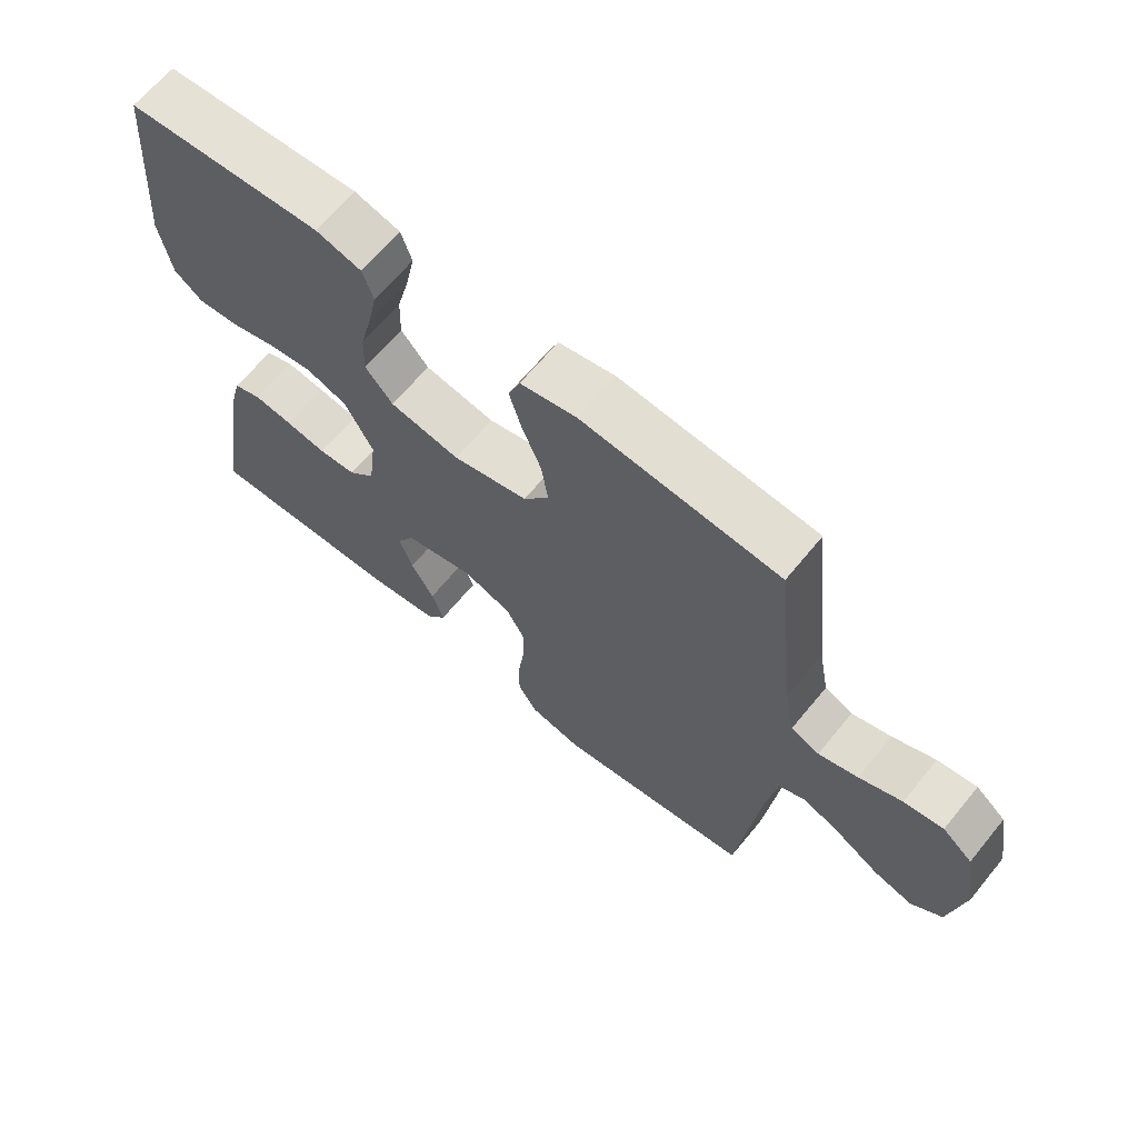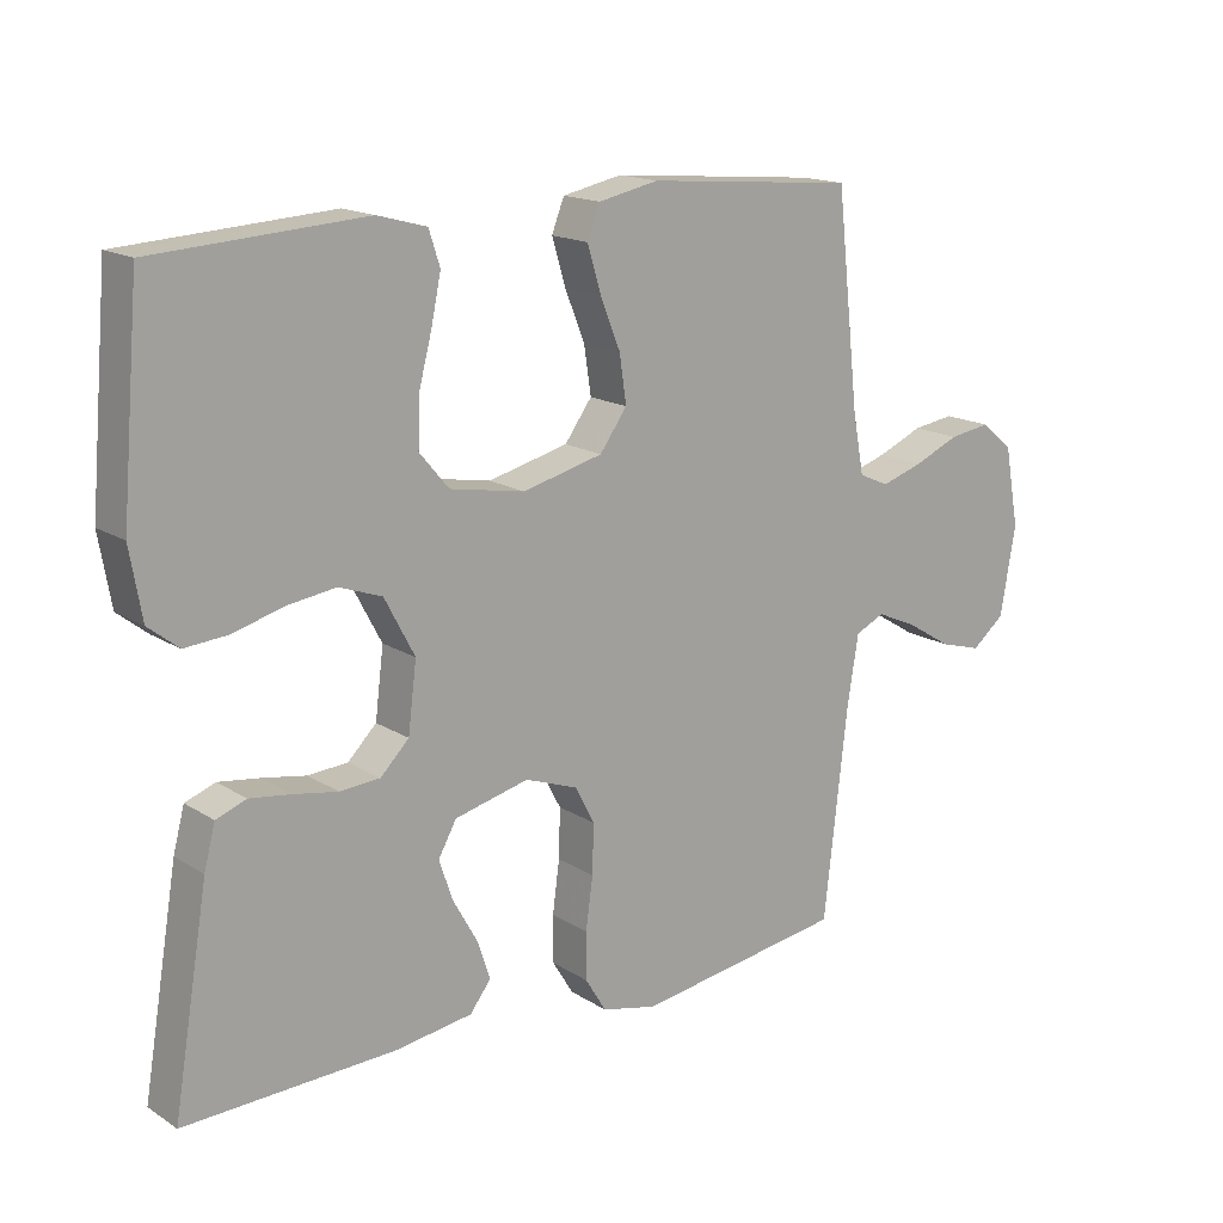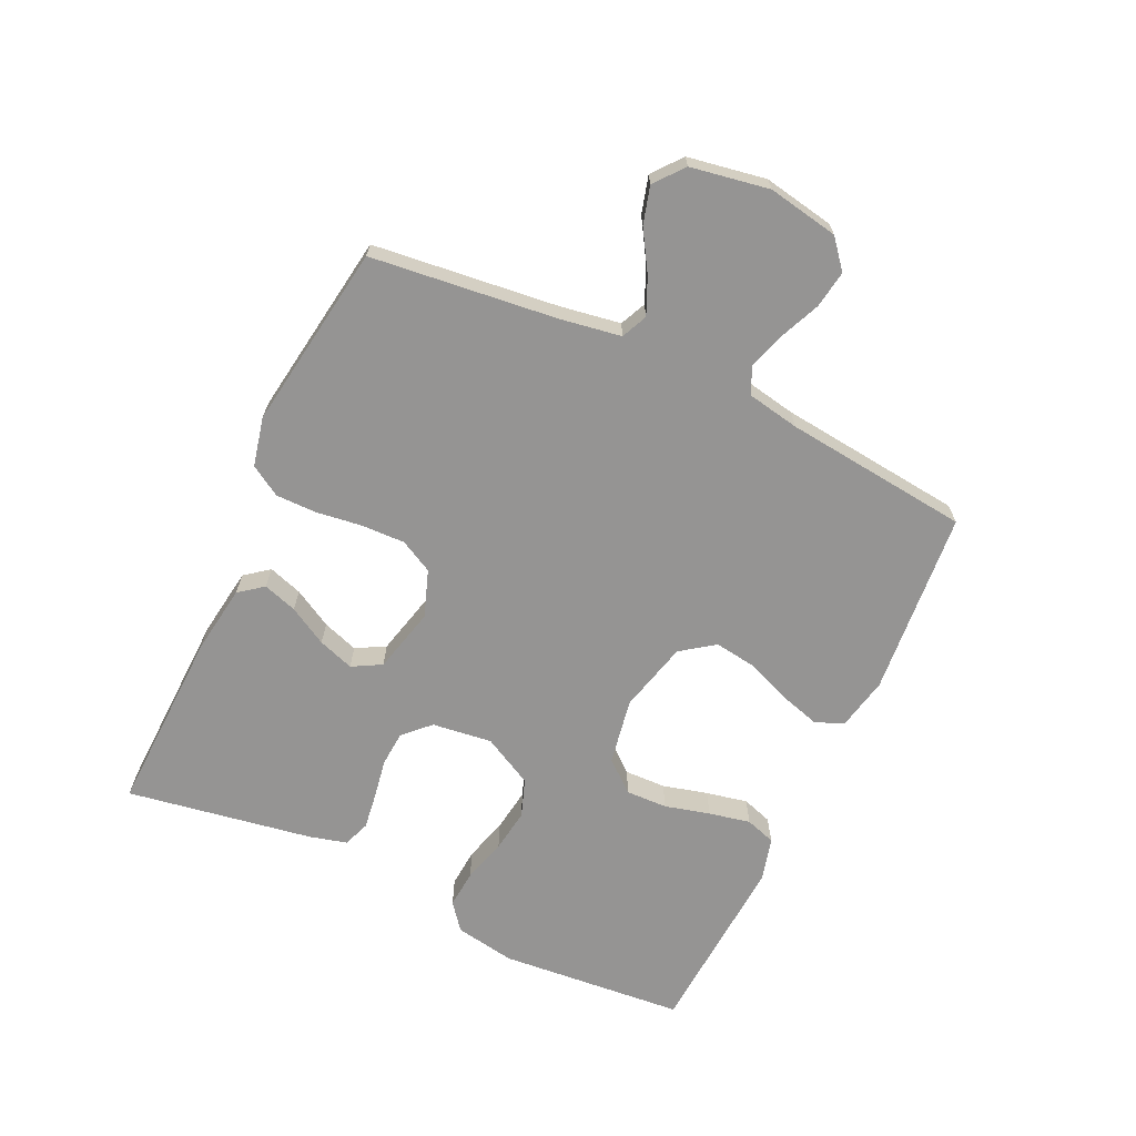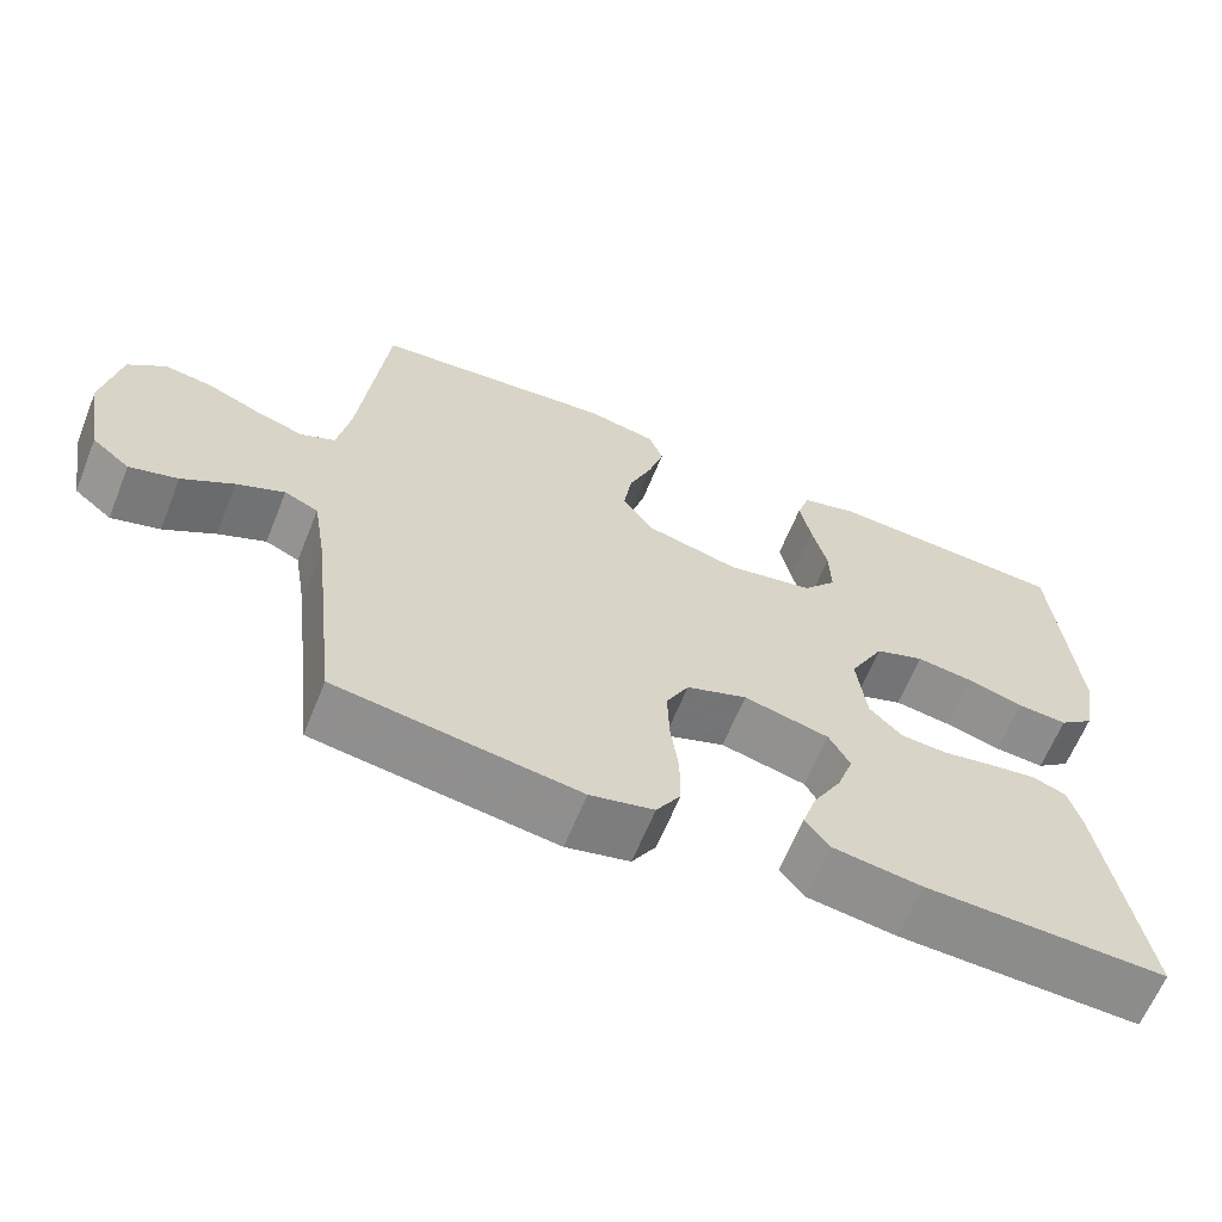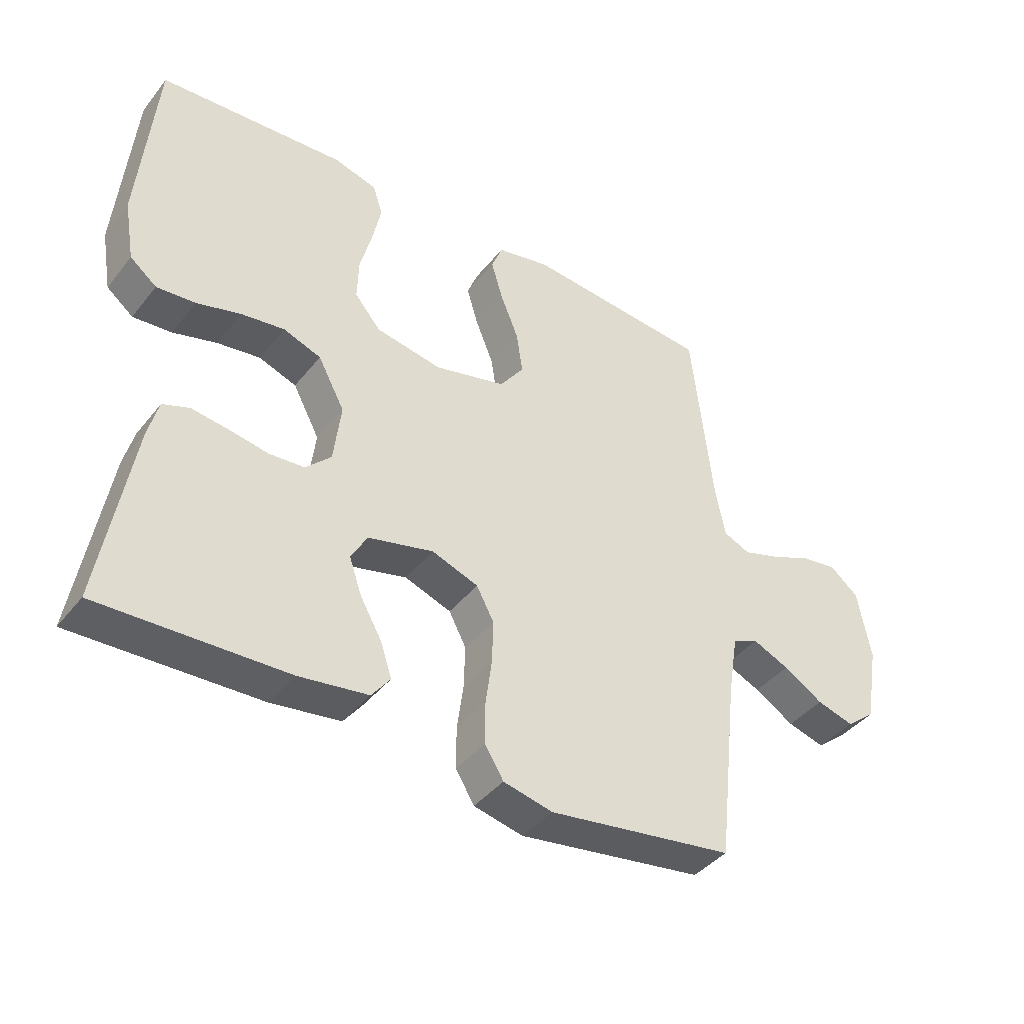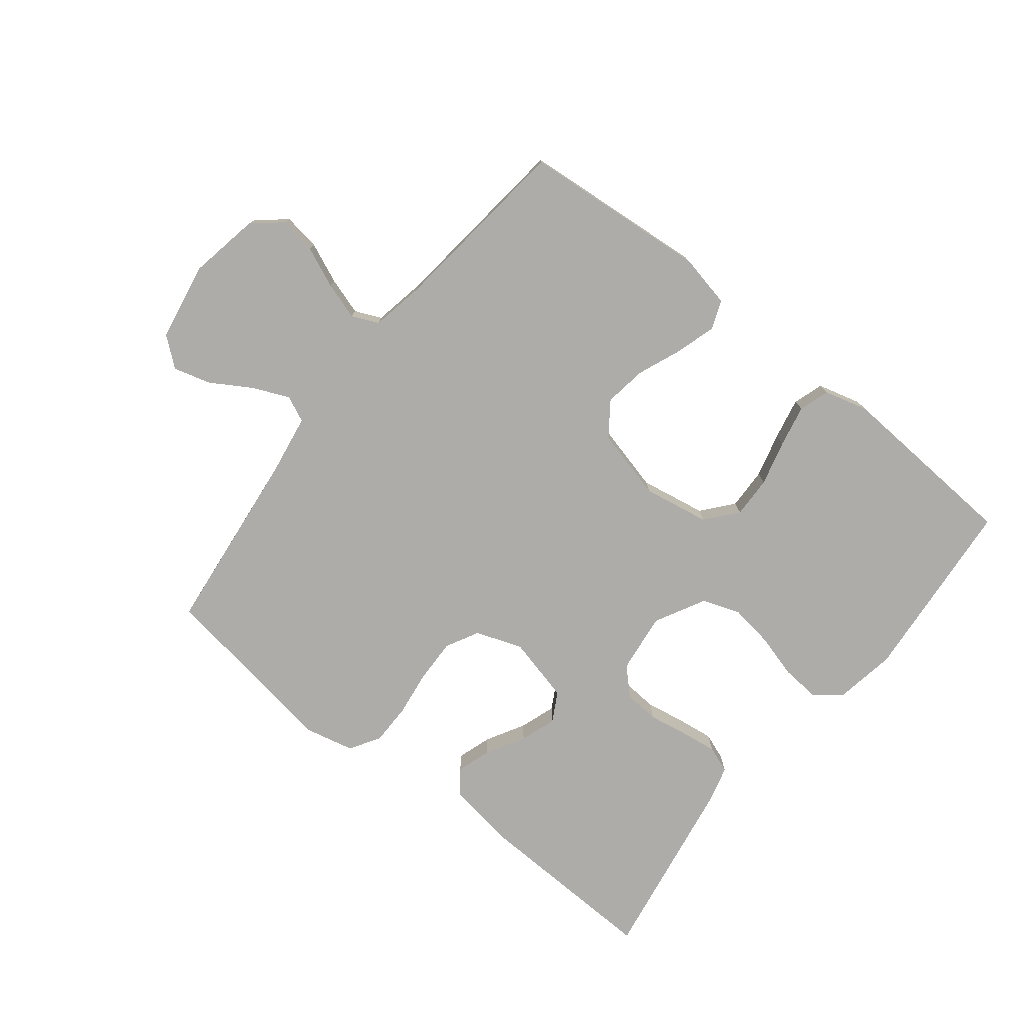
<metadata>
{"format":"obj","ext":"obj","renderer":"f3d","projection":"perspective","resolution":1024,"background":"white","views":[{"elev":65.7,"azim":-140.6,"up":"+Z"},{"elev":16.2,"azim":141.9,"up":"+Z"},{"elev":-67.2,"azim":-115.1,"up":"+Y"},{"elev":-63.6,"azim":-22.0,"up":"+Z"},{"elev":-41.1,"azim":145.2,"up":"+Z"},{"elev":-77.0,"azim":-38.4,"up":"+Y"}]}
</metadata>
<code>
v -0.5 0.07 0.5
v -0.2 0.07 0.526
v -0.114 0.07 0.508
v -0.096 0.07 0.462
v -0.115 0.07 0.398
v -0.144 0.07 0.326
v -0.154 0.07 0.258
v -0.115 0.07 0.204
v 0 0.07 0.175
v 0.107 0.07 0.194
v 0.149 0.07 0.244
v 0.147 0.07 0.311
v 0.128 0.07 0.384
v 0.114 0.07 0.451
v 0.13 0.07 0.5
v 0.2 0.07 0.519
v 0.5 0.07 0.5
v 0.526 0.07 0.2
v 0.509 0.07 0.102
v 0.466 0.07 0.068
v 0.404 0.07 0.073
v 0.333 0.07 0.093
v 0.263 0.07 0.103
v 0.202 0.07 0.081
v 0.159 0.07 0
v 0.171 0.07 -0.097
v 0.212 0.07 -0.138
v 0.269 0.07 -0.142
v 0.332 0.07 -0.131
v 0.391 0.07 -0.123
v 0.434 0.07 -0.139
v 0.45 0.07 -0.2
v 0.5 0.07 -0.5
v 0.2 0.07 -0.49
v 0.089 0.07 -0.474
v 0.059 0.07 -0.435
v 0.077 0.07 -0.38
v 0.112 0.07 -0.318
v 0.132 0.07 -0.26
v 0.106 0.07 -0.213
v 0 0.07 -0.187
v -0.075 0.07 -0.214
v -0.103 0.07 -0.267
v -0.101 0.07 -0.337
v -0.091 0.07 -0.411
v -0.091 0.07 -0.478
v -0.121 0.07 -0.527
v -0.2 0.07 -0.545
v -0.5 0.07 -0.5
v -0.534 0.07 -0.2
v -0.55 0.07 -0.102
v -0.592 0.07 -0.083
v -0.651 0.07 -0.109
v -0.715 0.07 -0.148
v -0.775 0.07 -0.165
v -0.822 0.07 -0.127
v -0.844 0.07 0
v -0.823 0.07 0.114
v -0.777 0.07 0.152
v -0.717 0.07 0.143
v -0.652 0.07 0.115
v -0.592 0.07 0.096
v -0.549 0.07 0.115
v -0.533 0.07 0.2
v -0.5 0 0.5
v -0.2 0 0.526
v -0.114 0 0.508
v -0.096 0 0.462
v -0.115 0 0.398
v -0.144 0 0.326
v -0.154 0 0.258
v -0.115 0 0.204
v 0 0 0.175
v 0.107 0 0.194
v 0.149 0 0.244
v 0.147 0 0.311
v 0.128 0 0.384
v 0.114 0 0.451
v 0.13 0 0.5
v 0.2 0 0.519
v 0.5 0 0.5
v 0.526 0 0.2
v 0.509 0 0.102
v 0.466 0 0.068
v 0.404 0 0.073
v 0.333 0 0.093
v 0.263 0 0.103
v 0.202 0 0.081
v 0.159 0 0
v 0.171 0 -0.097
v 0.212 0 -0.138
v 0.269 0 -0.142
v 0.332 0 -0.131
v 0.391 0 -0.123
v 0.434 0 -0.139
v 0.45 0 -0.2
v 0.5 0 -0.5
v 0.2 0 -0.49
v 0.089 0 -0.474
v 0.059 0 -0.435
v 0.077 0 -0.38
v 0.112 0 -0.318
v 0.132 0 -0.26
v 0.106 0 -0.213
v 0 0 -0.187
v -0.075 0 -0.214
v -0.103 0 -0.267
v -0.101 0 -0.337
v -0.091 0 -0.411
v -0.091 0 -0.478
v -0.121 0 -0.527
v -0.2 0 -0.545
v -0.5 0 -0.5
v -0.534 0 -0.2
v -0.55 0 -0.102
v -0.592 0 -0.083
v -0.651 0 -0.109
v -0.715 0 -0.148
v -0.775 0 -0.165
v -0.822 0 -0.127
v -0.844 0 0
v -0.823 0 0.114
v -0.777 0 0.152
v -0.717 0 0.143
v -0.652 0 0.115
v -0.592 0 0.096
v -0.549 0 0.115
v -0.533 0 0.2
f 58 59 60 61
f 58 61 62
f 57 58 62
f 56 57 62
f 53 54 55 56
f 52 53 56 62
f 51 52 62 63
f 47 48 49 50
f 44 45 46 47
f 43 44 47 50
f 42 43 50 51
f 35 36 37 38
f 35 38 39
f 34 35 39
f 33 34 39
f 32 33 39 40
f 28 29 30 31
f 28 31 32 40
f 19 20 21 22
f 19 22 23
f 18 19 23
f 17 18 23 24
f 15 16 17 24
f 12 13 14 15
f 3 4 5 6
f 1 2 3 6
f 64 1 6 7
f 63 64 7 8
f 41 42 51 63
f 41 63 8 9
f 27 28 40 41
f 26 27 41
f 25 26 41 9
f 24 25 9 10
f 12 15 24
f 11 12 24
f 10 11 24
f 125 124 123 122
f 126 125 122
f 126 122 121
f 126 121 120
f 120 119 118 117
f 126 120 117 116
f 127 126 116 115
f 114 113 112 111
f 111 110 109 108
f 114 111 108 107
f 115 114 107 106
f 102 101 100 99
f 103 102 99
f 103 99 98
f 103 98 97
f 104 103 97 96
f 95 94 93 92
f 104 96 95 92
f 86 85 84 83
f 87 86 83
f 87 83 82
f 88 87 82 81
f 88 81 80 79
f 79 78 77 76
f 70 69 68 67
f 70 67 66 65
f 71 70 65 128
f 72 71 128 127
f 127 115 106 105
f 73 72 127 105
f 105 104 92 91
f 105 91 90
f 73 105 90 89
f 74 73 89 88
f 88 79 76
f 88 76 75
f 88 75 74
f 1 65 66 2
f 2 66 67 3
f 3 67 68 4
f 4 68 69 5
f 5 69 70 6
f 6 70 71 7
f 7 71 72 8
f 8 72 73 9
f 9 73 74 10
f 10 74 75 11
f 11 75 76 12
f 12 76 77 13
f 13 77 78 14
f 14 78 79 15
f 15 79 80 16
f 16 80 81 17
f 17 81 82 18
f 18 82 83 19
f 19 83 84 20
f 20 84 85 21
f 21 85 86 22
f 22 86 87 23
f 23 87 88 24
f 24 88 89 25
f 25 89 90 26
f 26 90 91 27
f 27 91 92 28
f 28 92 93 29
f 29 93 94 30
f 30 94 95 31
f 31 95 96 32
f 32 96 97 33
f 33 97 98 34
f 34 98 99 35
f 35 99 100 36
f 36 100 101 37
f 37 101 102 38
f 38 102 103 39
f 39 103 104 40
f 40 104 105 41
f 41 105 106 42
f 42 106 107 43
f 43 107 108 44
f 44 108 109 45
f 45 109 110 46
f 46 110 111 47
f 47 111 112 48
f 48 112 113 49
f 49 113 114 50
f 50 114 115 51
f 51 115 116 52
f 52 116 117 53
f 53 117 118 54
f 54 118 119 55
f 55 119 120 56
f 56 120 121 57
f 57 121 122 58
f 58 122 123 59
f 59 123 124 60
f 60 124 125 61
f 61 125 126 62
f 62 126 127 63
f 63 127 128 64
f 64 128 65 1

</code>
